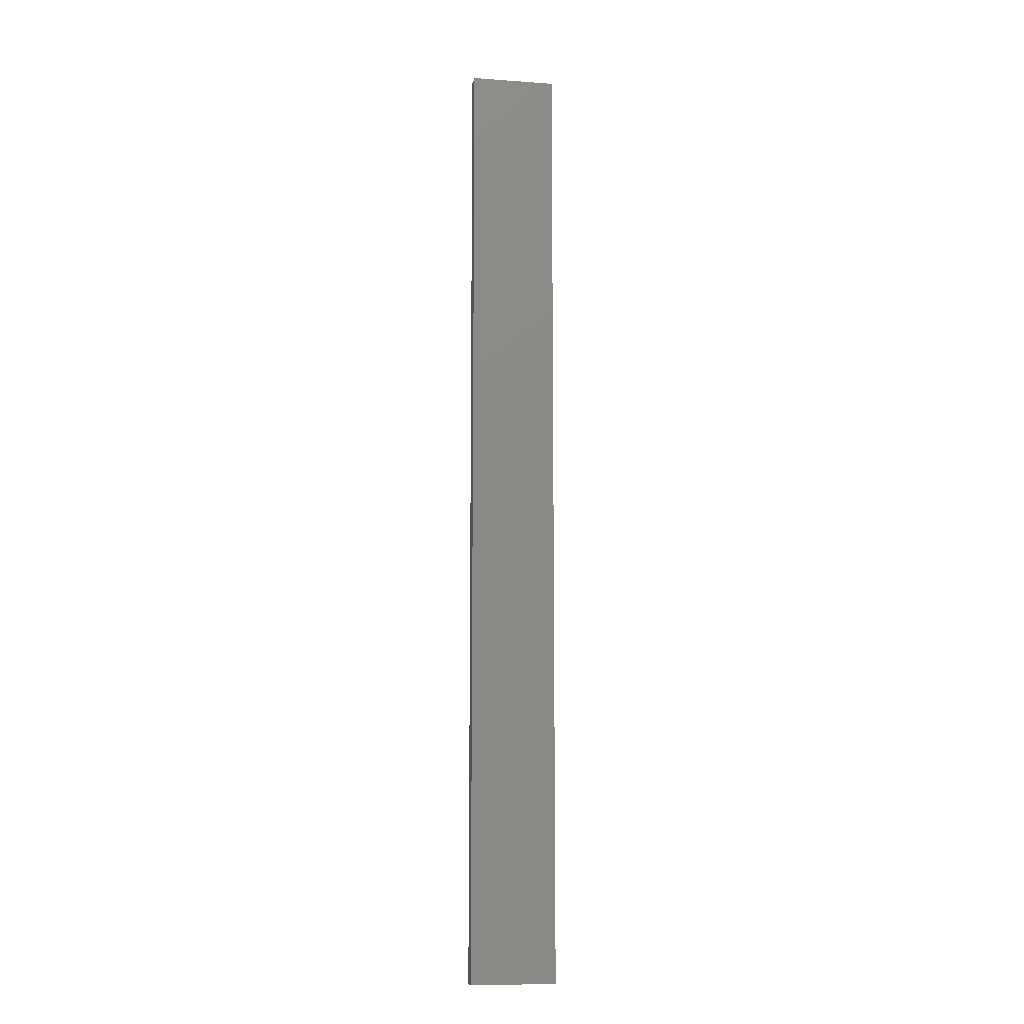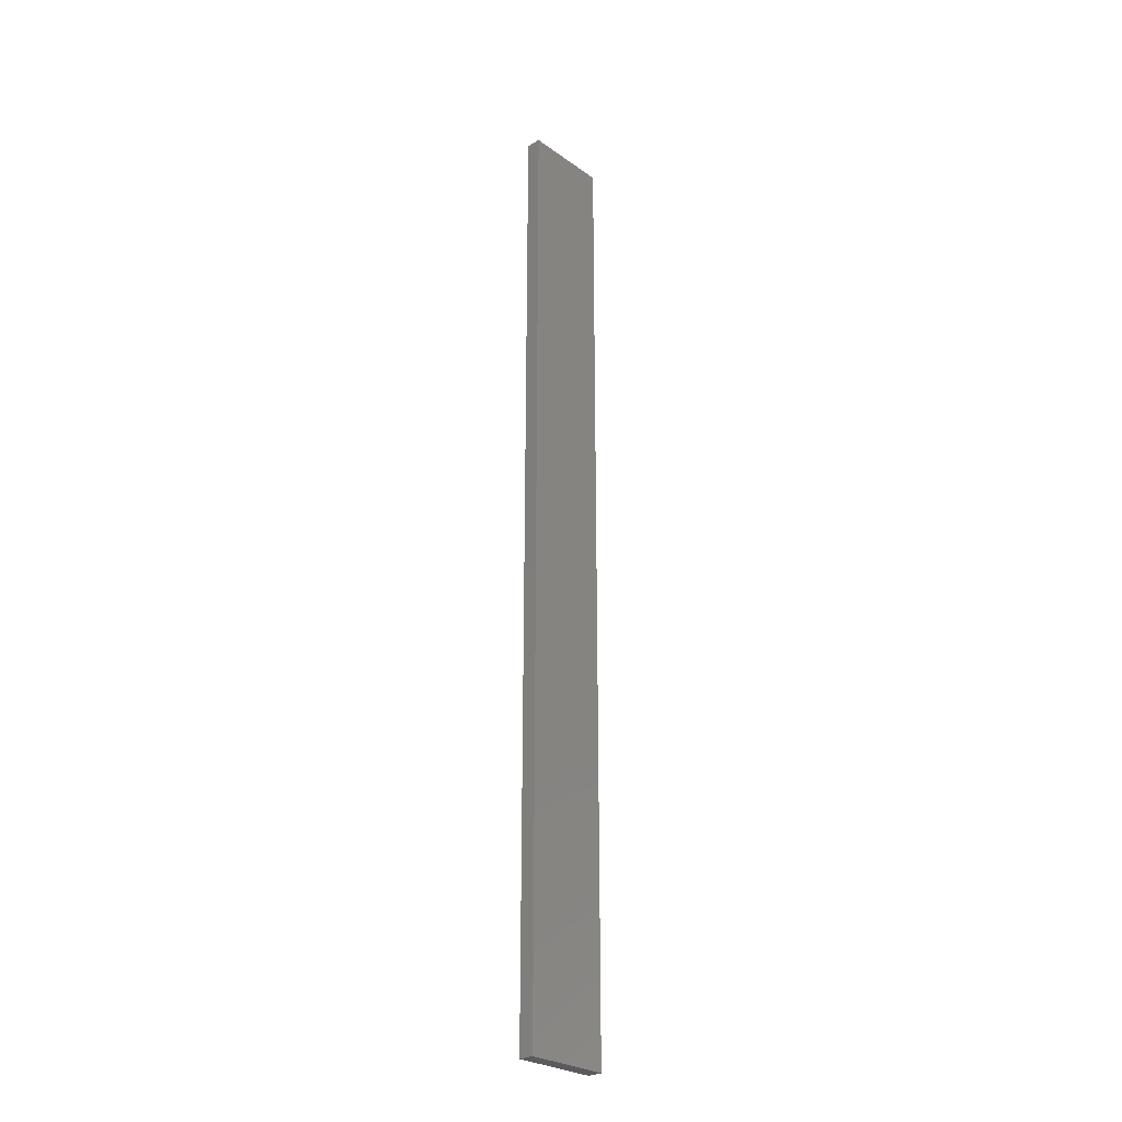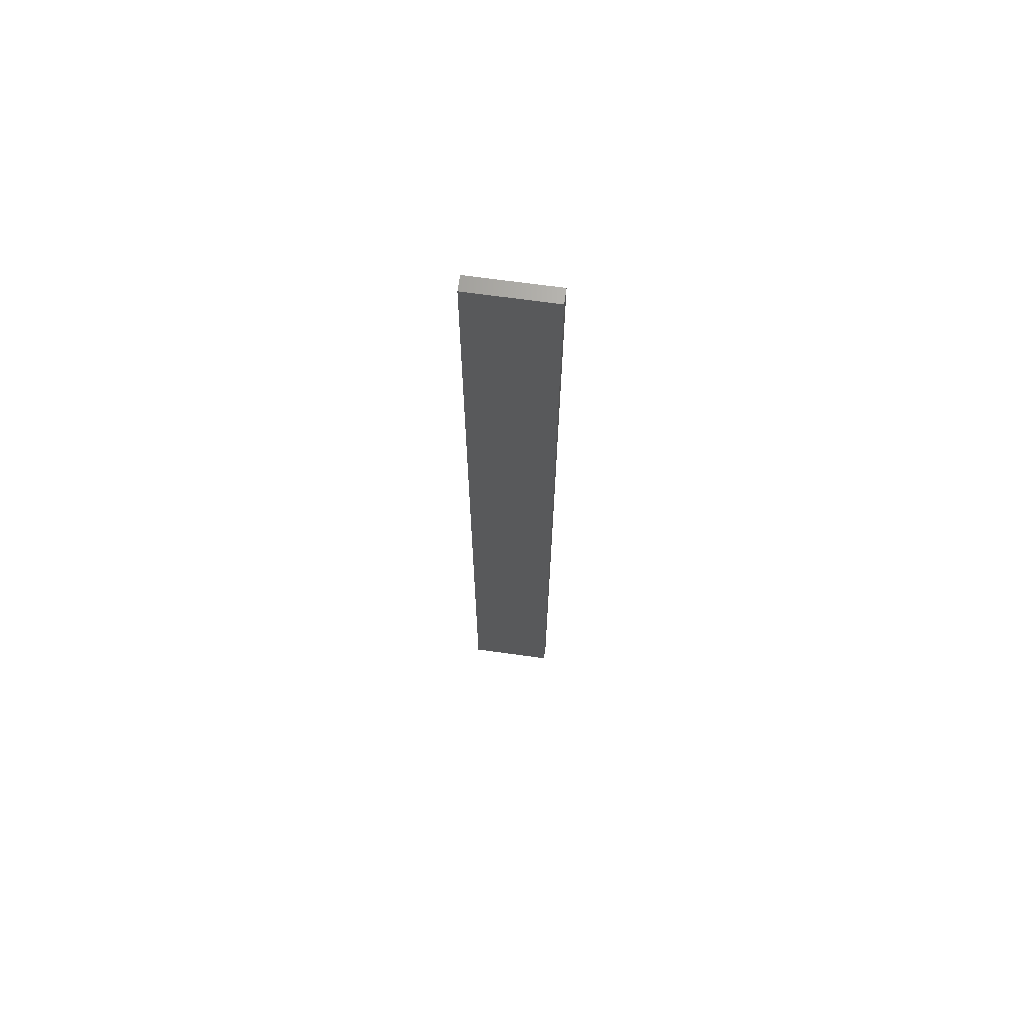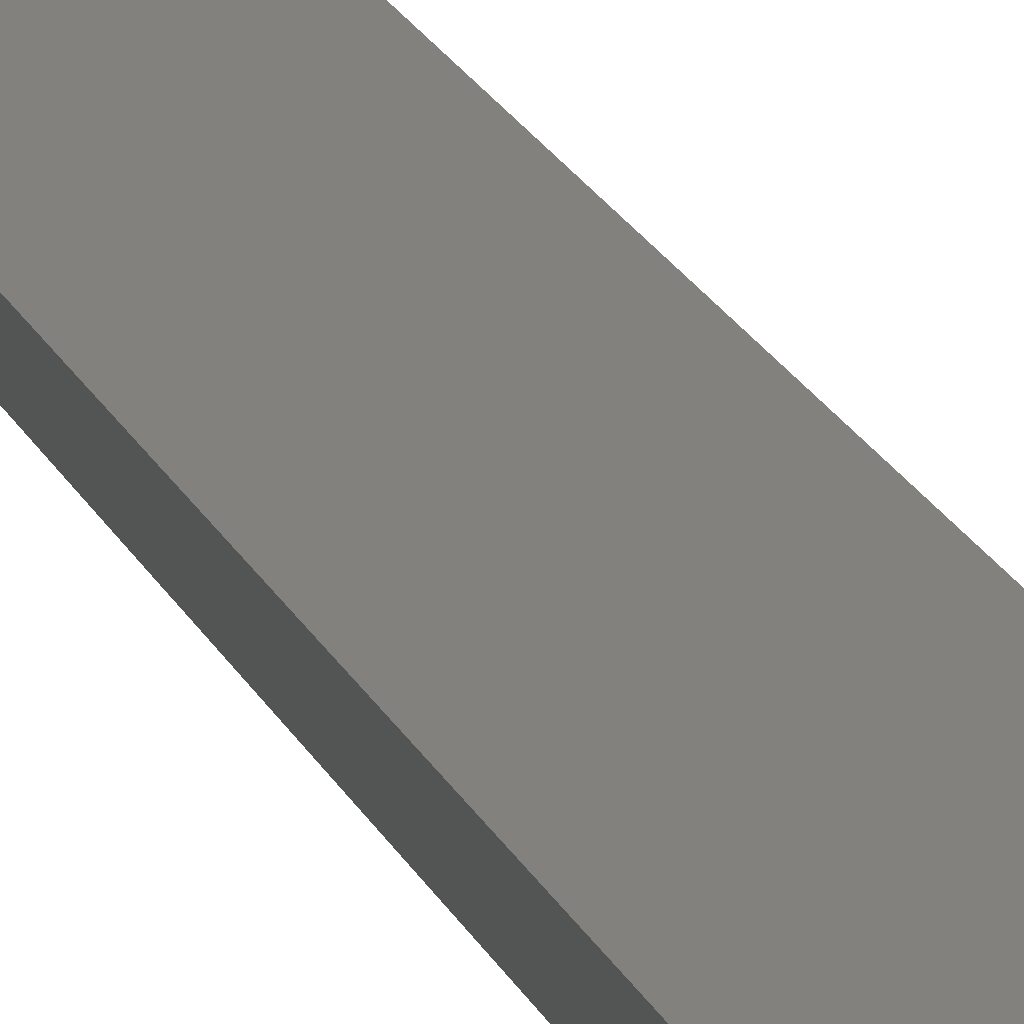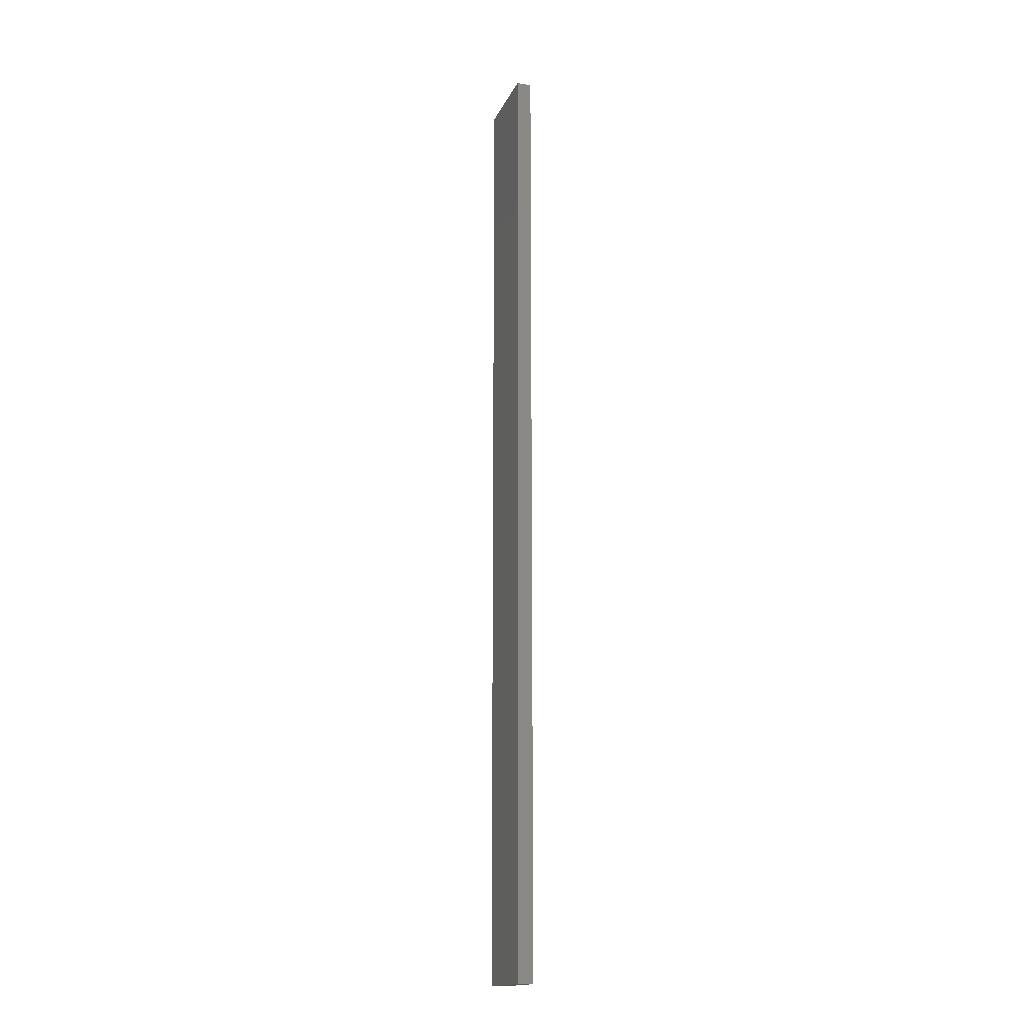
<metadata>
{"format":"stl","ext":"stl","renderer":"f3d","projection":"perspective","resolution":1024,"background":"white","views":[{"elev":-10.9,"azim":-10.1,"up":"+Y"},{"elev":-27.2,"azim":-47.4,"up":"+Y"},{"elev":68.3,"azim":7.9,"up":"+Y"},{"elev":15.9,"azim":164.9,"up":"+Z"},{"elev":-16.3,"azim":72.1,"up":"+Y"}]}
</metadata>
<code>
# stl→obj: 8 verts, 12 faces
v -0.1328 2.25 0.02344
v 0.1356 2.25 0.02344
v -0.1328 2.25 -0.02344
v 0.1356 2.25 -0.02344
v -0.1328 -0.75 0.02344
v -0.1328 -0.75 -0.02344
v 0.1356 -0.75 0.02344
v 0.1356 -0.75 -0.02344
f 1 2 3
f 3 2 4
f 5 6 7
f 7 6 8
f 6 3 8
f 8 3 4
f 7 8 2
f 2 8 4
f 5 7 1
f 1 7 2
f 1 3 5
f 5 3 6

</code>
